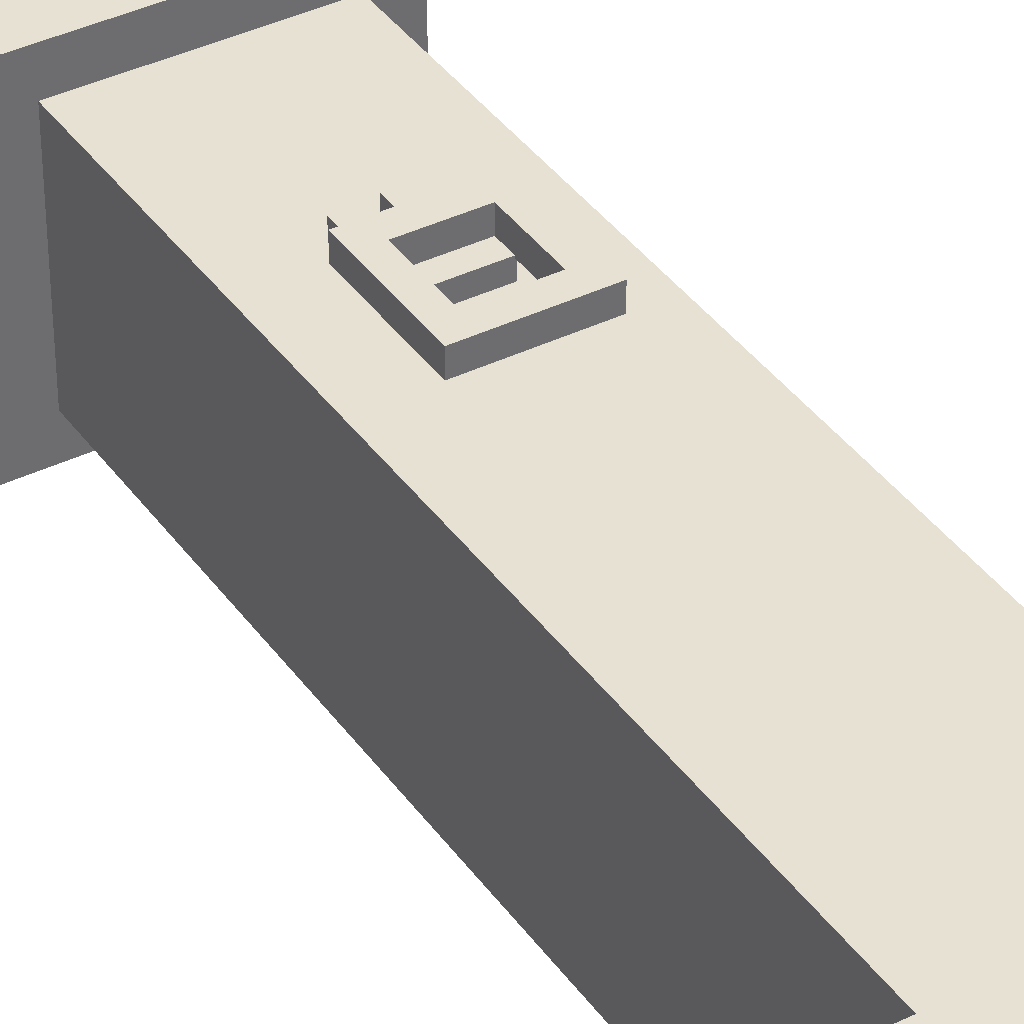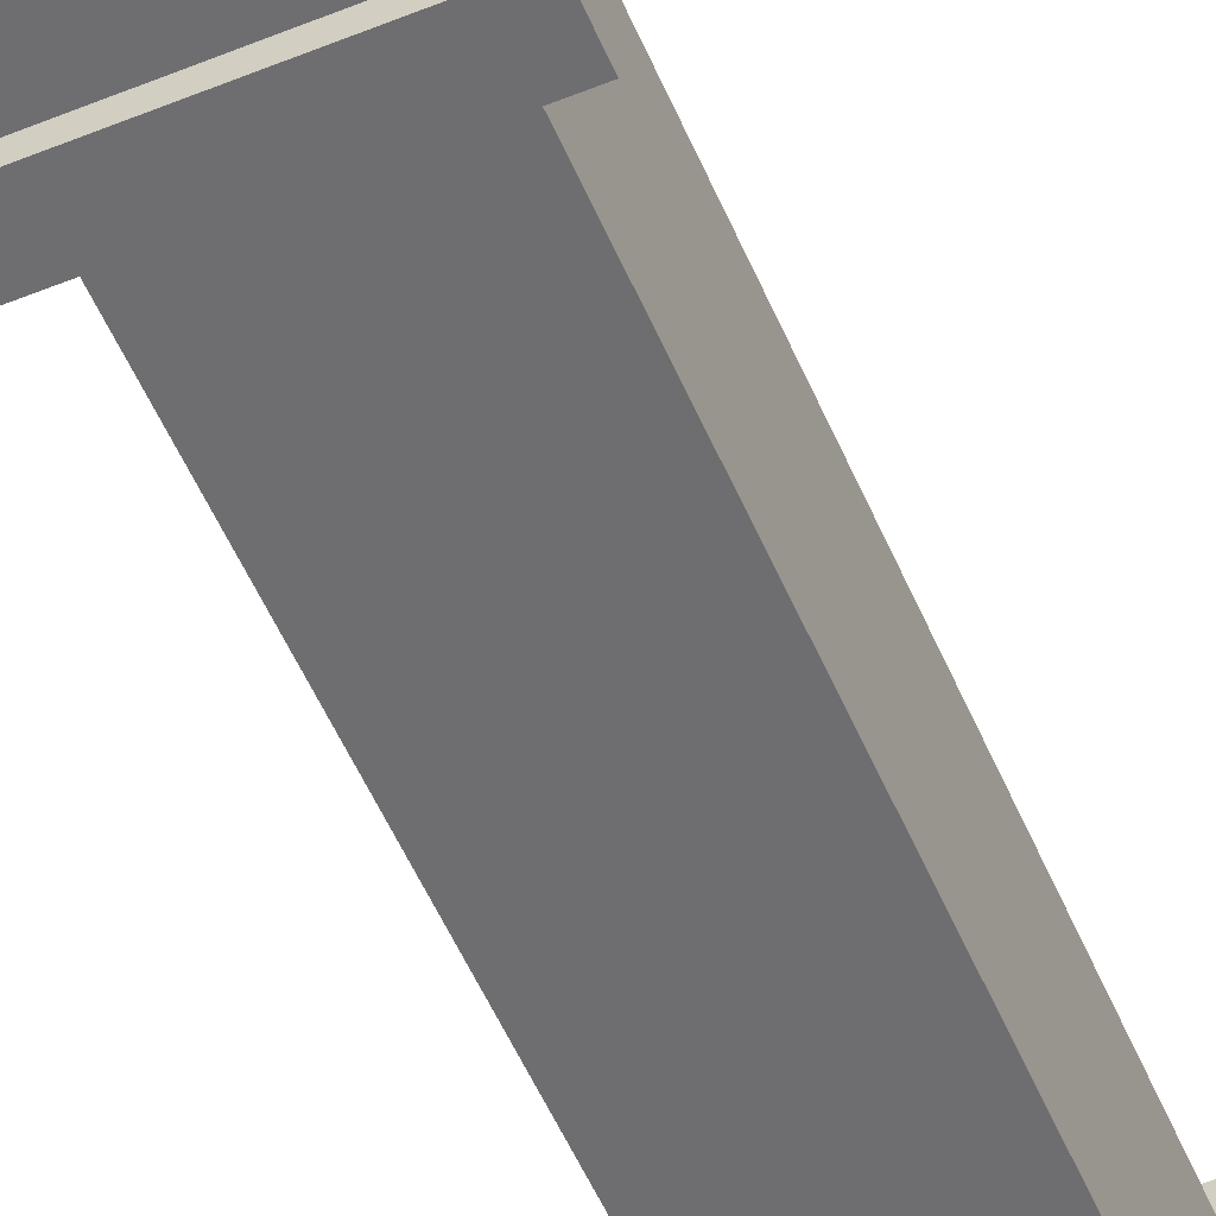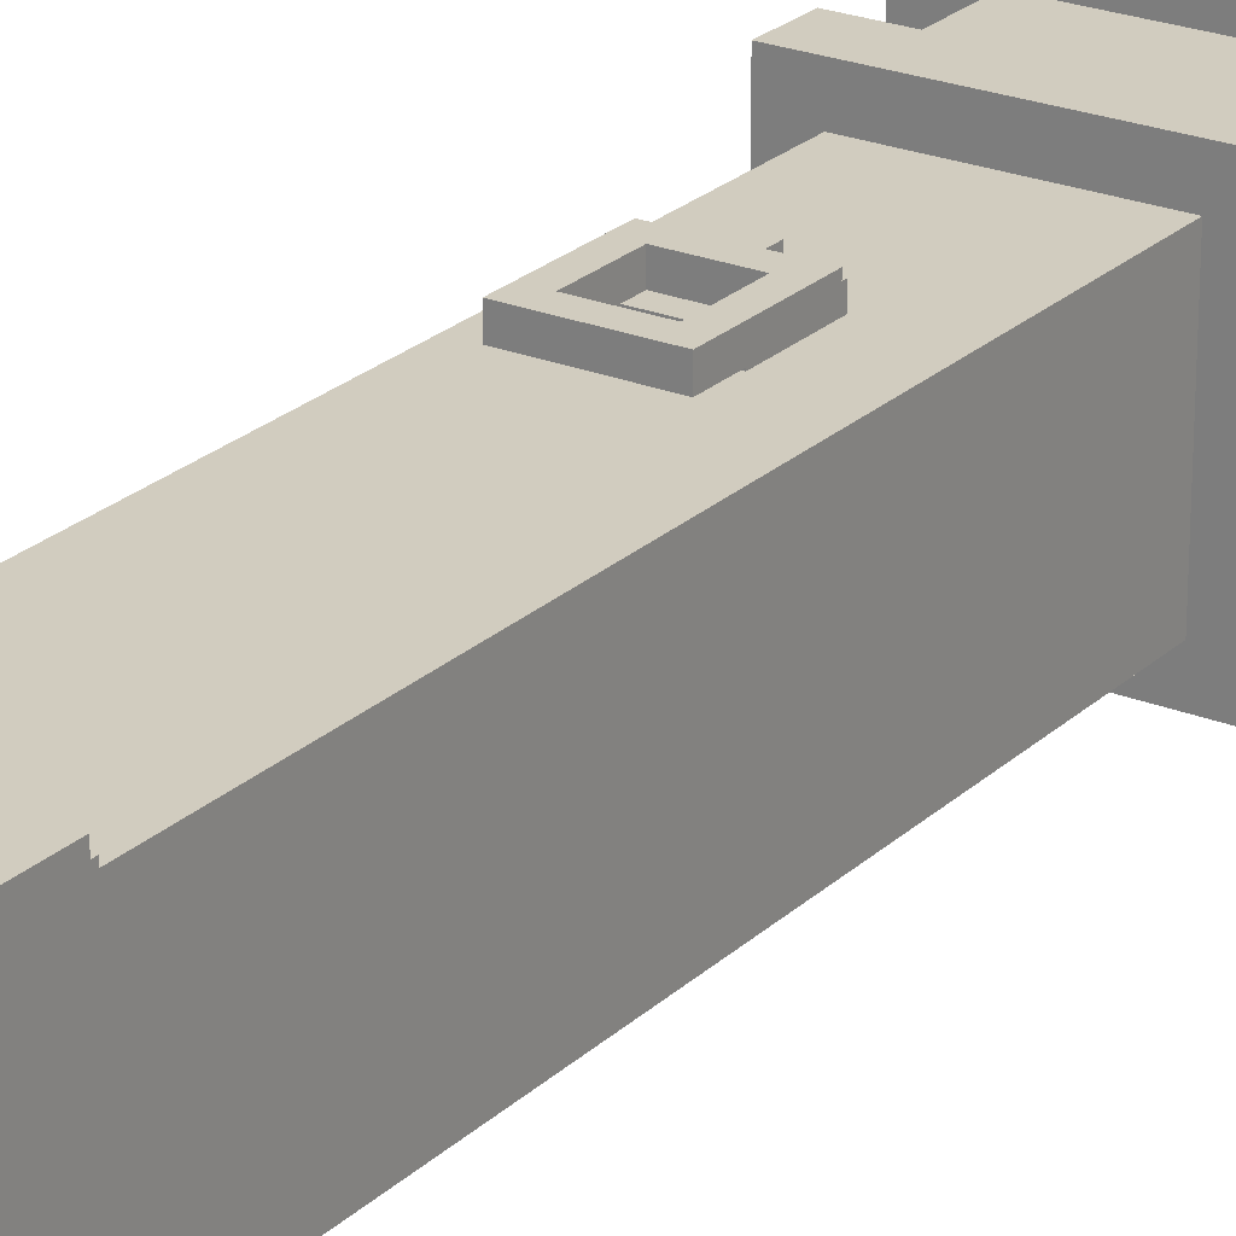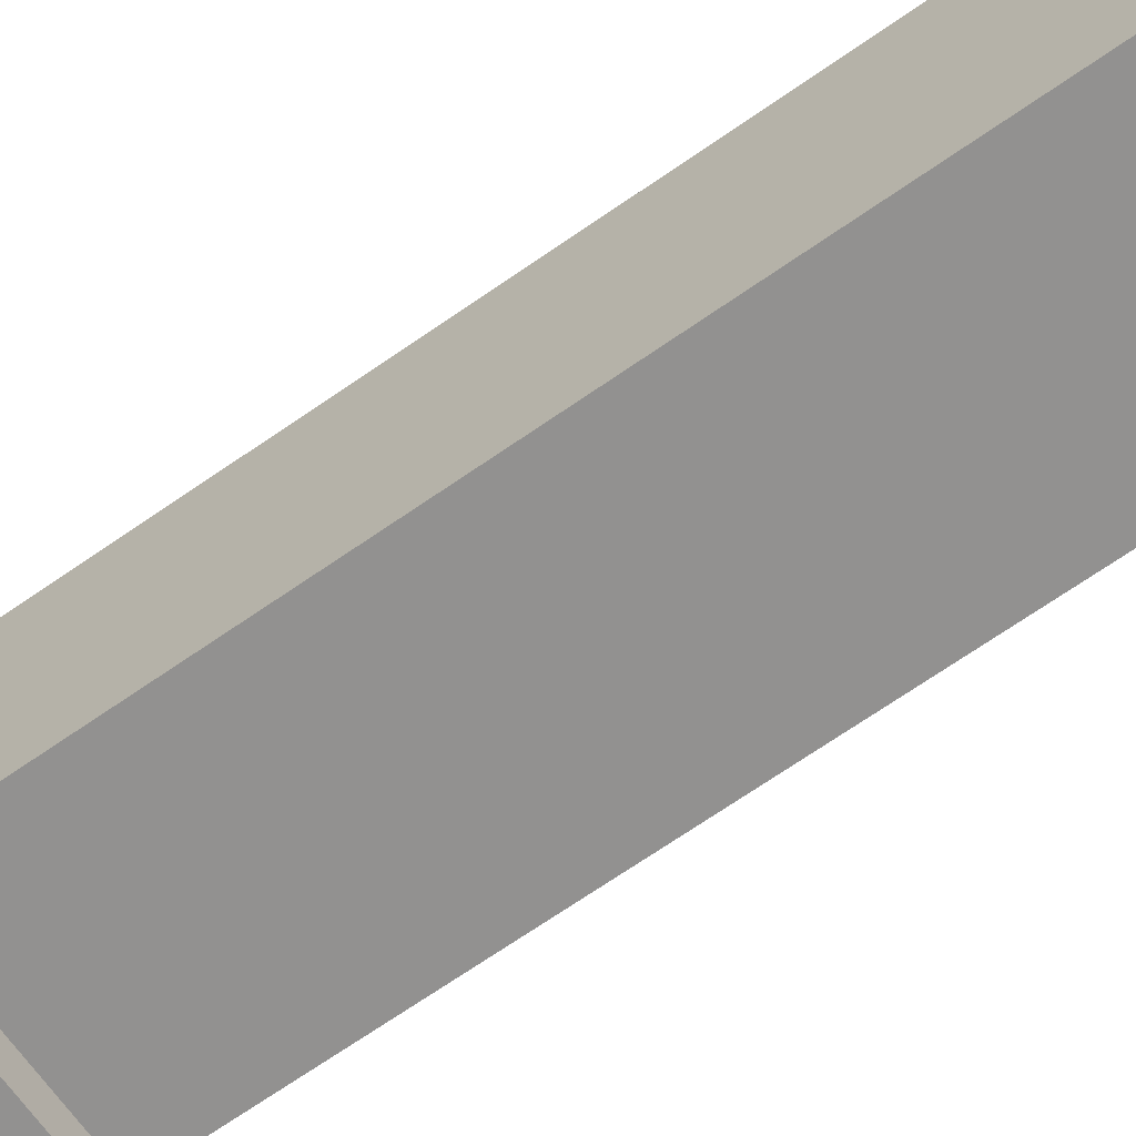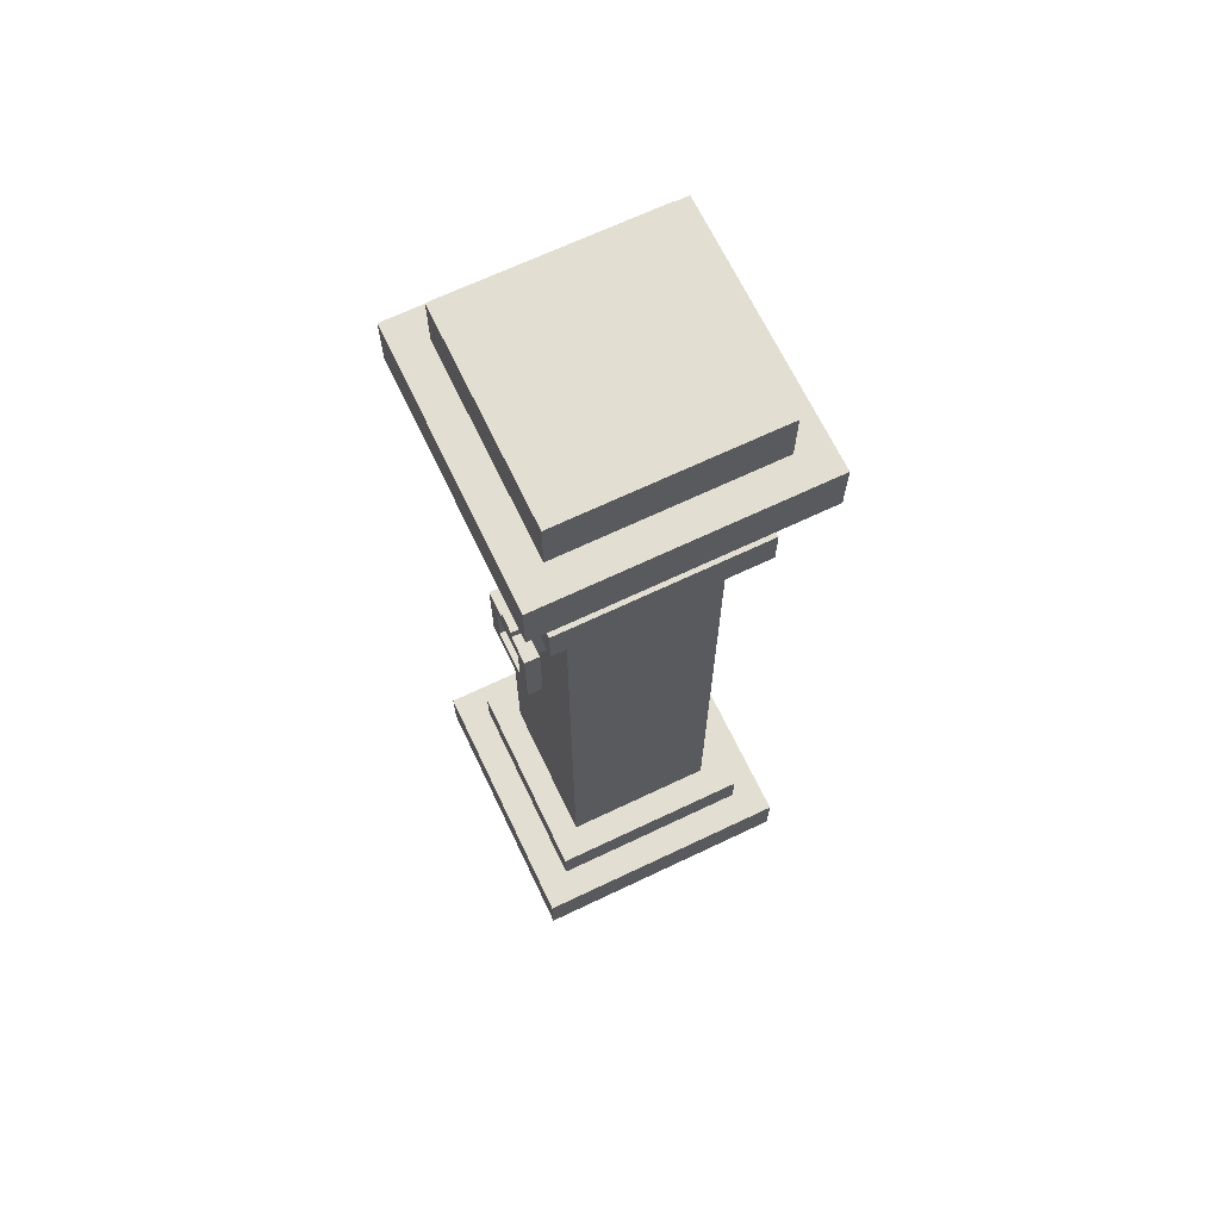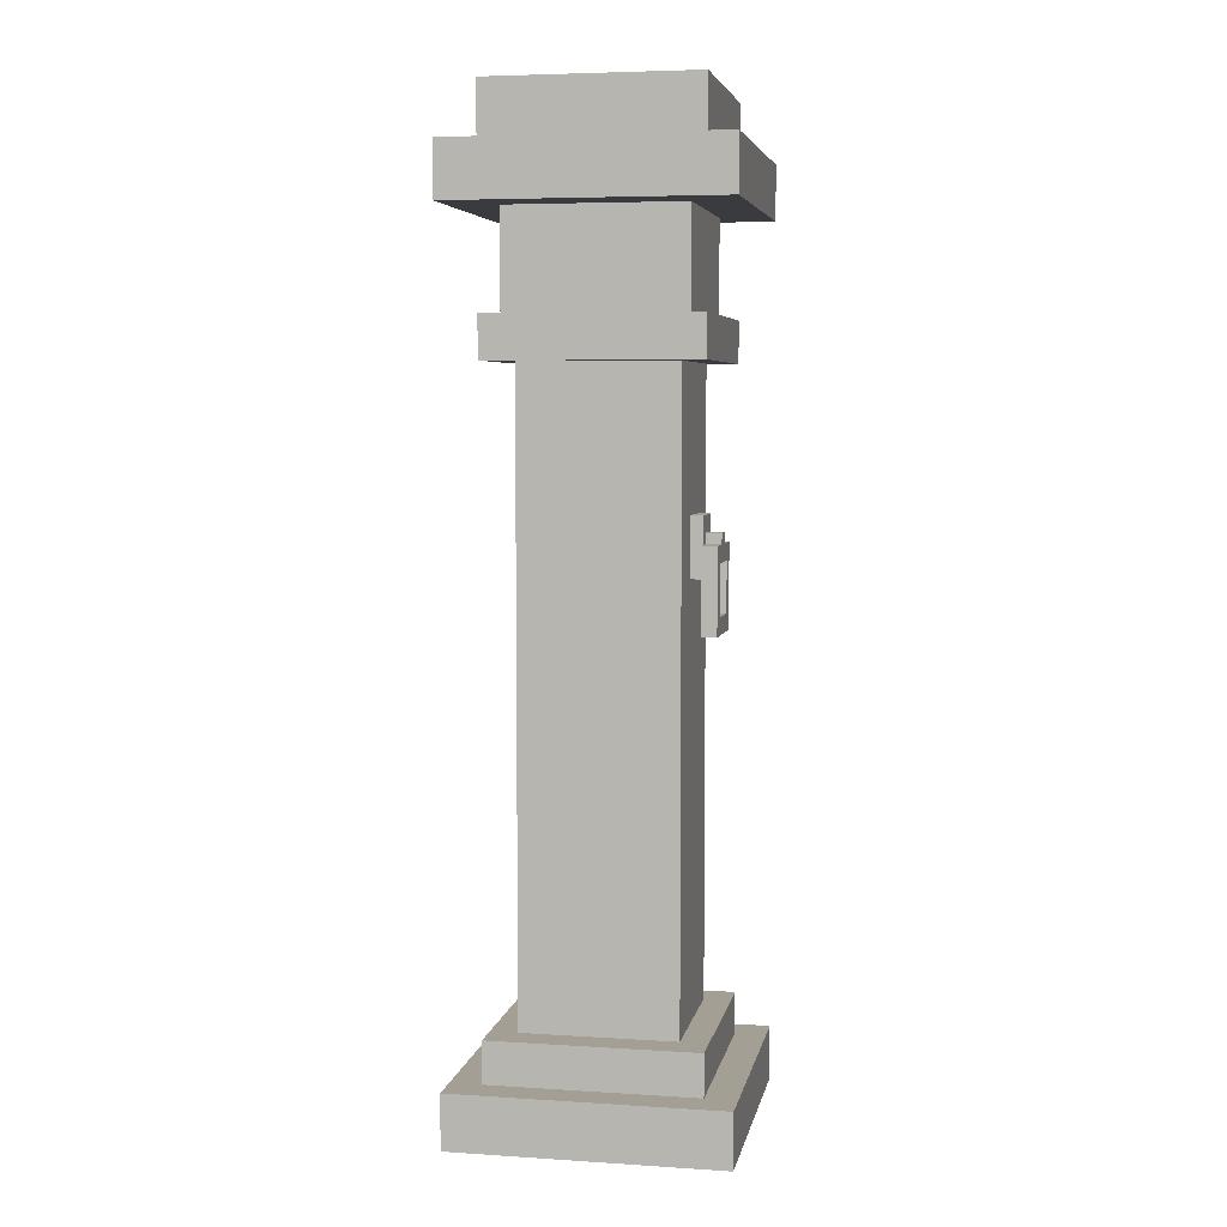
<metadata>
{"format":"obj","ext":"obj","renderer":"f3d","projection":"perspective","resolution":1024,"background":"white","views":[{"elev":38.7,"azim":-31.5,"up":"+Z"},{"elev":-54.4,"azim":-156.9,"up":"+Z"},{"elev":24.0,"azim":34.0,"up":"+Z"},{"elev":-66.1,"azim":-54.6,"up":"+Z"},{"elev":67.7,"azim":64.5,"up":"+Y"},{"elev":5.5,"azim":-79.0,"up":"+Y"}]}
</metadata>
<code>
v 0.6982 0.2828 0.6982
v -0.6982 0.2828 0.6982
v -0.6982 0.2828 -0.6982
v 0.6982 0.2828 -0.6982
v -0.6982 -2.384e-07 -0.6982
v -0.6982 -2.384e-07 0.6982
v 0.6982 -2.384e-07 0.6982
v 0.6982 -2.384e-07 -0.6982
v -0.5358 0.4998 -0.5358
v 0.5358 0.4998 -0.5358
v 0.5358 0.4998 0.5358
v -0.5358 0.4998 0.5358
v -0.5358 0.2828 0.5358
v -0.5358 0.4998 0.5358
v 0.5358 0.4998 0.5358
v 0.5358 0.2828 0.5358
v 0.5358 0.2828 0.5358
v 0.5358 0.4998 0.5358
v 0.5358 0.4998 -0.5358
v 0.5358 0.2828 -0.5358
v 0.5358 0.4998 -0.5358
v -0.5358 0.4998 -0.5358
v -0.5358 0.2828 -0.5358
v 0.5358 0.2828 -0.5358
v -0.5358 0.2828 -0.5358
v -0.5358 0.4998 -0.5358
v -0.5358 0.4998 0.5358
v -0.5358 0.2828 0.5358
v -0.5358 3.938 -0.5358
v 0.5358 3.938 -0.5358
v 0.5358 3.938 0.5358
v -0.5358 3.938 0.5358
v -0.5358 3.721 0.5358
v -0.5358 3.938 0.5358
v 0.5358 3.938 0.5358
v 0.5358 3.721 0.5358
v 0.5358 3.721 0.5358
v 0.5358 3.938 0.5358
v 0.5358 3.938 -0.5358
v 0.5358 3.721 -0.5358
v 0.5358 3.938 -0.5358
v -0.5358 3.938 -0.5358
v -0.5358 3.721 -0.5358
v 0.5358 3.721 -0.5358
v -0.5358 3.721 -0.5358
v -0.5358 3.938 -0.5358
v -0.5358 3.938 0.5358
v -0.5358 3.721 0.5358
v 0.5358 3.721 0.5358
v 0.5358 3.721 -0.5358
v -0.5358 3.721 -0.5358
v -0.5358 3.721 0.5358
v 0.6982 4.722 0.6982
v -0.6982 4.722 0.6982
v -0.6982 4.722 -0.6982
v 0.6982 4.722 -0.6982
v -0.6982 4.439 0.6982
v -0.6982 4.722 0.6982
v 0.6982 4.722 0.6982
v 0.6982 4.439 0.6982
v 0.6982 4.439 0.6982
v 0.6982 4.722 0.6982
v 0.6982 4.722 -0.6982
v 0.6982 4.439 -0.6982
v 0.6982 4.722 -0.6982
v -0.6982 4.722 -0.6982
v -0.6982 4.439 -0.6982
v 0.6982 4.439 -0.6982
v -0.6982 4.439 -0.6982
v -0.6982 4.722 -0.6982
v -0.6982 4.722 0.6982
v -0.6982 4.439 0.6982
v -0.6982 4.439 -0.6982
v -0.6982 4.439 0.6982
v 0.6982 4.439 0.6982
v 0.6982 4.439 -0.6982
v -0.5358 5.01 -0.5358
v 0.5358 5.01 -0.5358
v 0.5358 5.01 0.5358
v -0.5358 5.01 0.5358
v -0.5358 4.722 0.5358
v -0.5358 5.01 0.5358
v 0.5358 5.01 0.5358
v 0.5358 4.722 0.5358
v 0.5358 5.01 0.5358
v 0.5358 5.01 -0.5358
v 0.5358 4.722 -0.5358
v 0.5358 4.722 0.5358
v 0.5358 4.722 -0.5358
v 0.5358 5.01 -0.5358
v -0.5358 5.01 -0.5358
v -0.5358 4.722 -0.5358
v -0.5358 4.722 -0.5358
v -0.5358 5.01 -0.5358
v -0.5358 5.01 0.5358
v -0.5358 4.722 0.5358
v -0.4488 3.938 0.4488
v -0.4488 4.439 0.4488
v 0.4488 4.439 0.4488
v 0.4488 3.938 0.4488
v 0.4488 3.938 0.4488
v 0.4488 4.439 0.4488
v 0.4488 4.439 -0.4488
v 0.4488 3.938 -0.4488
v 0.4488 4.439 -0.4488
v -0.4488 4.439 -0.4488
v -0.4488 3.938 -0.4488
v 0.4488 3.938 -0.4488
v -0.4488 3.938 -0.4488
v -0.4488 4.439 -0.4488
v -0.4488 4.439 0.4488
v -0.4488 3.938 0.4488
v -0.3809 2.324 0.3957
v -0.3809 1.461 0.3957
v -0.3809 1.461 -0.3957
v -0.3809 2.324 -0.3957
v 0.3809 2.324 0.3957
v 0.3809 1.461 0.3957
v -0.3809 1.461 0.3957
v -0.3809 2.324 0.3957
v -0.3809 3.639 0.3957
v -0.3809 2.407 0.3957
v -0.3809 2.407 -0.3957
v -0.3809 3.639 -0.3957
v 0.3809 3.639 0.3957
v 0.3809 2.407 0.3957
v -0.3809 2.407 0.3957
v -0.3809 3.639 0.3957
v 0.3809 1.365 -0.3957
v 0.3809 0.4998 -0.3957
v 0.3809 0.4998 0.3957
v 0.3809 1.365 0.3957
v -0.3809 1.365 0.3957
v -0.3809 0.4998 0.3957
v -0.3809 0.4998 -0.3957
v -0.3809 1.365 -0.3957
v 0.3809 1.365 0.3957
v 0.3809 0.4998 0.3957
v -0.3809 0.4998 0.3957
v -0.3809 1.365 0.3957
v -0.1235 2.992 0.4593
v 0.1235 2.992 0.4593
v 0.1235 2.688 0.4593
v -0.1235 2.688 0.4593
v -0.1235 2.688 0.4593
v -0.1235 2.688 0.3957
v -0.1235 2.992 0.3957
v -0.1235 2.992 0.4593
v 0.1235 2.688 0.4593
v 0.1235 2.688 0.3957
v -0.1235 2.688 0.3957
v -0.1235 2.688 0.4593
v 0.1235 2.992 0.4593
v 0.1235 2.992 0.3957
v 0.1235 2.688 0.3957
v 0.1235 2.688 0.4593
v -0.1235 2.992 0.4593
v -0.1235 2.992 0.3957
v 0.1235 2.992 0.3957
v 0.1235 2.992 0.4593
v -0.2005 2.417 0.5394
v -0.2005 2.417 0.4593
v -0.2005 2.852 0.4593
v -0.2005 2.852 0.5394
v -0.2005 2.417 0.4593
v -0.2005 2.417 0.5394
v 0.2005 2.417 0.5394
v 0.2005 2.417 0.4593
v 0.2005 2.852 0.5394
v 0.2005 2.852 0.4593
v 0.2005 2.417 0.4593
v 0.2005 2.417 0.5394
v 0.05369 2.852 0.5394
v 0.05369 2.852 0.4593
v 0.2005 2.852 0.4593
v 0.2005 2.852 0.5394
v -0.2005 2.852 0.5394
v -0.2005 2.852 0.4593
v -0.05369 2.852 0.4593
v -0.05369 2.852 0.5394
v 0.05369 2.907 0.5394
v -0.05369 2.907 0.5394
v -0.05369 2.907 0.4593
v 0.05369 2.907 0.4593
v 0.05369 2.852 0.5394
v 0.05369 2.907 0.5394
v 0.05369 2.907 0.4593
v 0.05369 2.852 0.4593
v 0.05369 2.852 0.4593
v 0.05369 2.907 0.4593
v -0.05369 2.907 0.4593
v -0.05369 2.852 0.4593
v -0.05369 2.852 0.4593
v -0.05369 2.907 0.4593
v -0.05369 2.907 0.5394
v -0.05369 2.852 0.5394
v -0.05369 2.852 0.5394
v -0.05369 2.907 0.5394
v 0.05369 2.907 0.5394
v 0.05369 2.852 0.5394
v -0.119 2.763 0.5394
v 0.119 2.763 0.5394
v 0.2005 2.852 0.5394
v 0.2005 2.417 0.5394
v 0.119 2.505 0.5394
v -0.2005 2.417 0.5394
v -0.119 2.505 0.5394
v -0.2005 2.852 0.5394
v 0.3809 2.324 -0.3957
v 0.3809 1.461 -0.3957
v 0.3809 1.461 0.3957
v 0.3809 2.324 0.3957
v -0.3809 2.324 -0.3957
v -0.3809 1.461 -0.3957
v 0.3809 1.461 -0.3957
v 0.3809 2.324 -0.3957
v 0.3809 3.639 -0.3957
v 0.3809 2.407 -0.3957
v 0.3809 2.407 0.3957
v 0.3809 3.639 0.3957
v -0.3809 3.639 -0.3957
v -0.3809 2.407 -0.3957
v 0.3809 2.407 -0.3957
v 0.3809 3.639 -0.3957
v -0.3809 1.365 -0.3957
v -0.3809 0.4998 -0.3957
v 0.3809 0.4998 -0.3957
v 0.3809 1.365 -0.3957
v -0.3809 1.461 0.3957
v 0.3809 1.461 0.3957
v 0.3809 1.365 0.3957
v -0.3809 1.365 0.3957
v -0.3809 1.461 0.3957
v -0.3809 1.365 0.3957
v -0.3809 1.365 -0.3957
v -0.3809 1.461 -0.3957
v 0.3809 1.461 -0.3957
v -0.3809 1.461 -0.3957
v -0.3809 1.365 -0.3957
v 0.3809 1.365 -0.3957
v 0.3809 1.461 -0.3957
v 0.3809 1.365 -0.3957
v 0.3809 1.365 0.3957
v 0.3809 1.461 0.3957
v -0.3809 2.407 0.3957
v 0.3809 2.407 0.3957
v 0.3809 2.324 0.3957
v -0.3809 2.324 0.3957
v -0.3809 2.407 0.3957
v -0.3809 2.324 0.3957
v -0.3809 2.324 -0.3957
v -0.3809 2.407 -0.3957
v 0.3809 2.407 -0.3957
v -0.3809 2.407 -0.3957
v -0.3809 2.324 -0.3957
v 0.3809 2.324 -0.3957
v 0.3809 2.407 -0.3957
v 0.3809 2.324 -0.3957
v 0.3809 2.324 0.3957
v 0.3809 2.407 0.3957
v 0.3809 3.721 0.3957
v 0.3809 3.639 0.3957
v -0.3809 3.639 0.3957
v -0.3809 3.721 0.3957
v -0.3809 3.721 0.3957
v -0.3809 3.639 0.3957
v -0.3809 3.639 -0.3957
v -0.3809 3.721 -0.3957
v -0.3809 3.721 -0.3957
v -0.3809 3.639 -0.3957
v 0.3809 3.639 -0.3957
v 0.3809 3.721 -0.3957
v 0.3809 3.721 -0.3957
v 0.3809 3.639 -0.3957
v 0.3809 3.639 0.3957
v 0.3809 3.721 0.3957
v -0.119 2.763 0.5394
v -0.119 2.763 0.4527
v -0.119 2.505 0.4527
v -0.119 2.505 0.5394
v -0.119 2.505 0.5394
v -0.119 2.505 0.4527
v 0.119 2.505 0.4527
v 0.119 2.505 0.5394
v 0.119 2.505 0.5394
v 0.119 2.505 0.4527
v 0.119 2.763 0.4527
v 0.119 2.763 0.5394
v 0.119 2.763 0.5394
v 0.119 2.763 0.4527
v -0.119 2.763 0.4527
v -0.119 2.763 0.5394
v -0.6982 -2.384e-07 0.6982
v -0.6982 0.2828 0.6982
v 0.6982 0.2828 0.6982
v 0.6982 -2.384e-07 0.6982
v -0.6982 -2.384e-07 -0.6982
v -0.6982 0.2828 -0.6982
v -0.6982 0.2828 0.6982
v -0.6982 -2.384e-07 0.6982
v 0.6982 0.2828 -0.6982
v -0.6982 0.2828 -0.6982
v -0.6982 -2.384e-07 -0.6982
v 0.6982 -2.384e-07 -0.6982
v 0.6982 -2.384e-07 0.6982
v 0.6982 0.2828 0.6982
v 0.6982 0.2828 -0.6982
v 0.6982 -2.384e-07 -0.6982
g SD_Env_Pillar_Stone_17_2361_123
f 1 3 2
f 1 4 3
f 5 7 6
f 5 8 7
f 9 11 10
f 9 12 11
f 13 15 14
f 13 16 15
f 17 19 18
f 17 20 19
f 21 23 22
f 21 24 23
f 25 27 26
f 25 28 27
f 29 31 30
f 29 32 31
f 33 35 34
f 33 36 35
f 37 39 38
f 37 40 39
f 41 43 42
f 41 44 43
f 45 47 46
f 45 48 47
f 49 51 50
f 49 52 51
f 53 55 54
f 53 56 55
f 57 59 58
f 57 60 59
f 61 63 62
f 61 64 63
f 65 67 66
f 65 68 67
f 69 71 70
f 69 72 71
f 73 75 74
f 73 76 75
f 77 79 78
f 77 80 79
f 81 83 82
f 81 84 83
f 85 87 86
f 85 88 87
f 89 91 90
f 89 92 91
f 93 95 94
f 93 96 95
f 97 99 98
f 97 100 99
f 101 103 102
f 101 104 103
f 105 107 106
f 105 108 107
f 109 111 110
f 109 112 111
f 113 115 114
f 113 116 115
f 117 119 118
f 117 120 119
f 121 123 122
f 121 124 123
f 125 127 126
f 125 128 127
f 129 131 130
f 129 132 131
f 133 135 134
f 133 136 135
f 137 139 138
f 137 140 139
f 141 143 142
f 141 144 143
f 145 147 146
f 145 148 147
f 149 151 150
f 149 152 151
f 153 155 154
f 153 156 155
f 157 159 158
f 157 160 159
f 161 163 162
f 161 164 163
f 165 167 166
f 165 168 167
f 169 171 170
f 169 172 171
f 173 175 174
f 173 176 175
f 177 179 178
f 177 180 179
f 181 183 182
f 181 184 183
f 185 187 186
f 185 188 187
f 189 191 190
f 189 192 191
f 193 195 194
f 193 196 195
f 197 199 198
f 197 200 199
f 201 200 197
f 202 200 201
f 200 202 203
f 204 203 202
f 204 202 205
f 206 204 205
f 206 205 207
f 208 207 201
f 208 206 207
f 201 197 208
f 209 211 210
f 209 212 211
f 213 215 214
f 213 216 215
f 217 219 218
f 217 220 219
f 221 223 222
f 221 224 223
f 225 227 226
f 225 228 227
f 229 231 230
f 229 232 231
f 233 235 234
f 233 236 235
f 237 239 238
f 237 240 239
f 241 243 242
f 241 244 243
f 245 247 246
f 245 248 247
f 249 251 250
f 249 252 251
f 253 255 254
f 253 256 255
f 257 259 258
f 257 260 259
f 261 263 262
f 261 264 263
f 265 267 266
f 265 268 267
f 269 271 270
f 269 272 271
f 273 275 274
f 273 276 275
f 277 279 278
f 277 280 279
f 281 283 282
f 281 284 283
f 285 287 286
f 285 288 287
f 289 291 290
f 289 292 291
f 293 295 294
f 293 296 295
f 297 299 298
f 297 300 299
f 301 303 302
f 301 304 303
f 305 307 306
f 305 308 307

</code>
